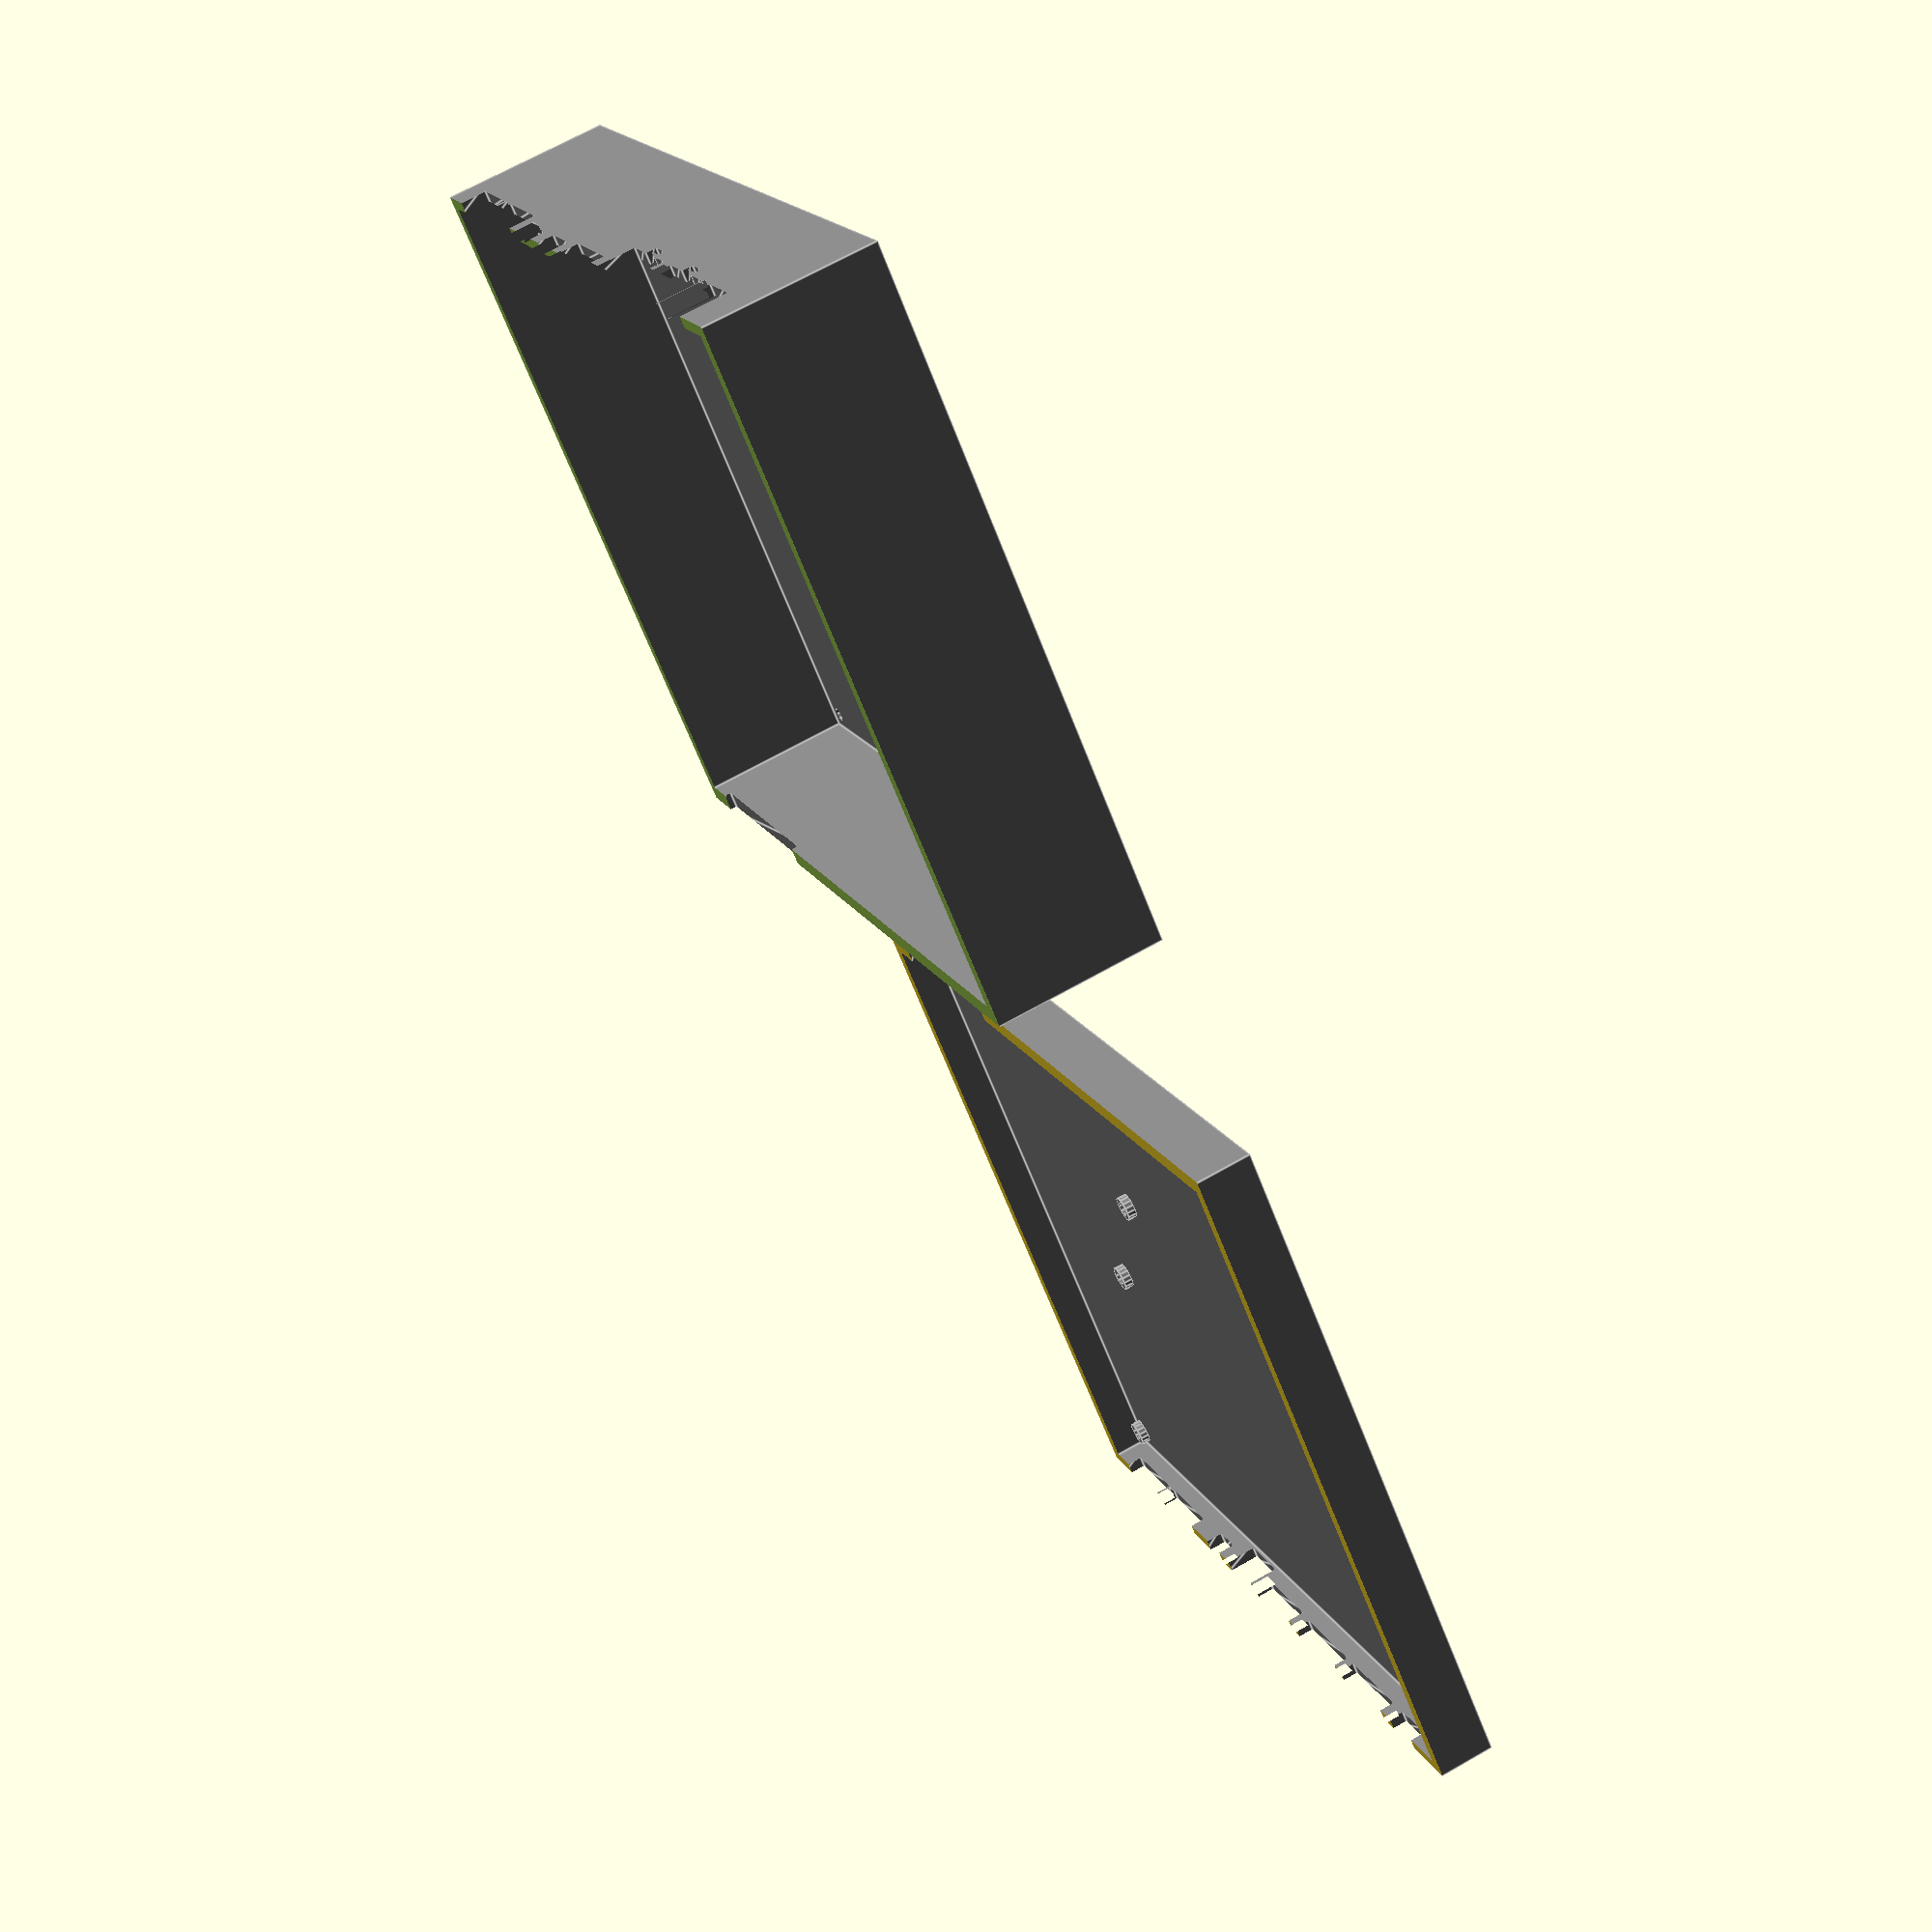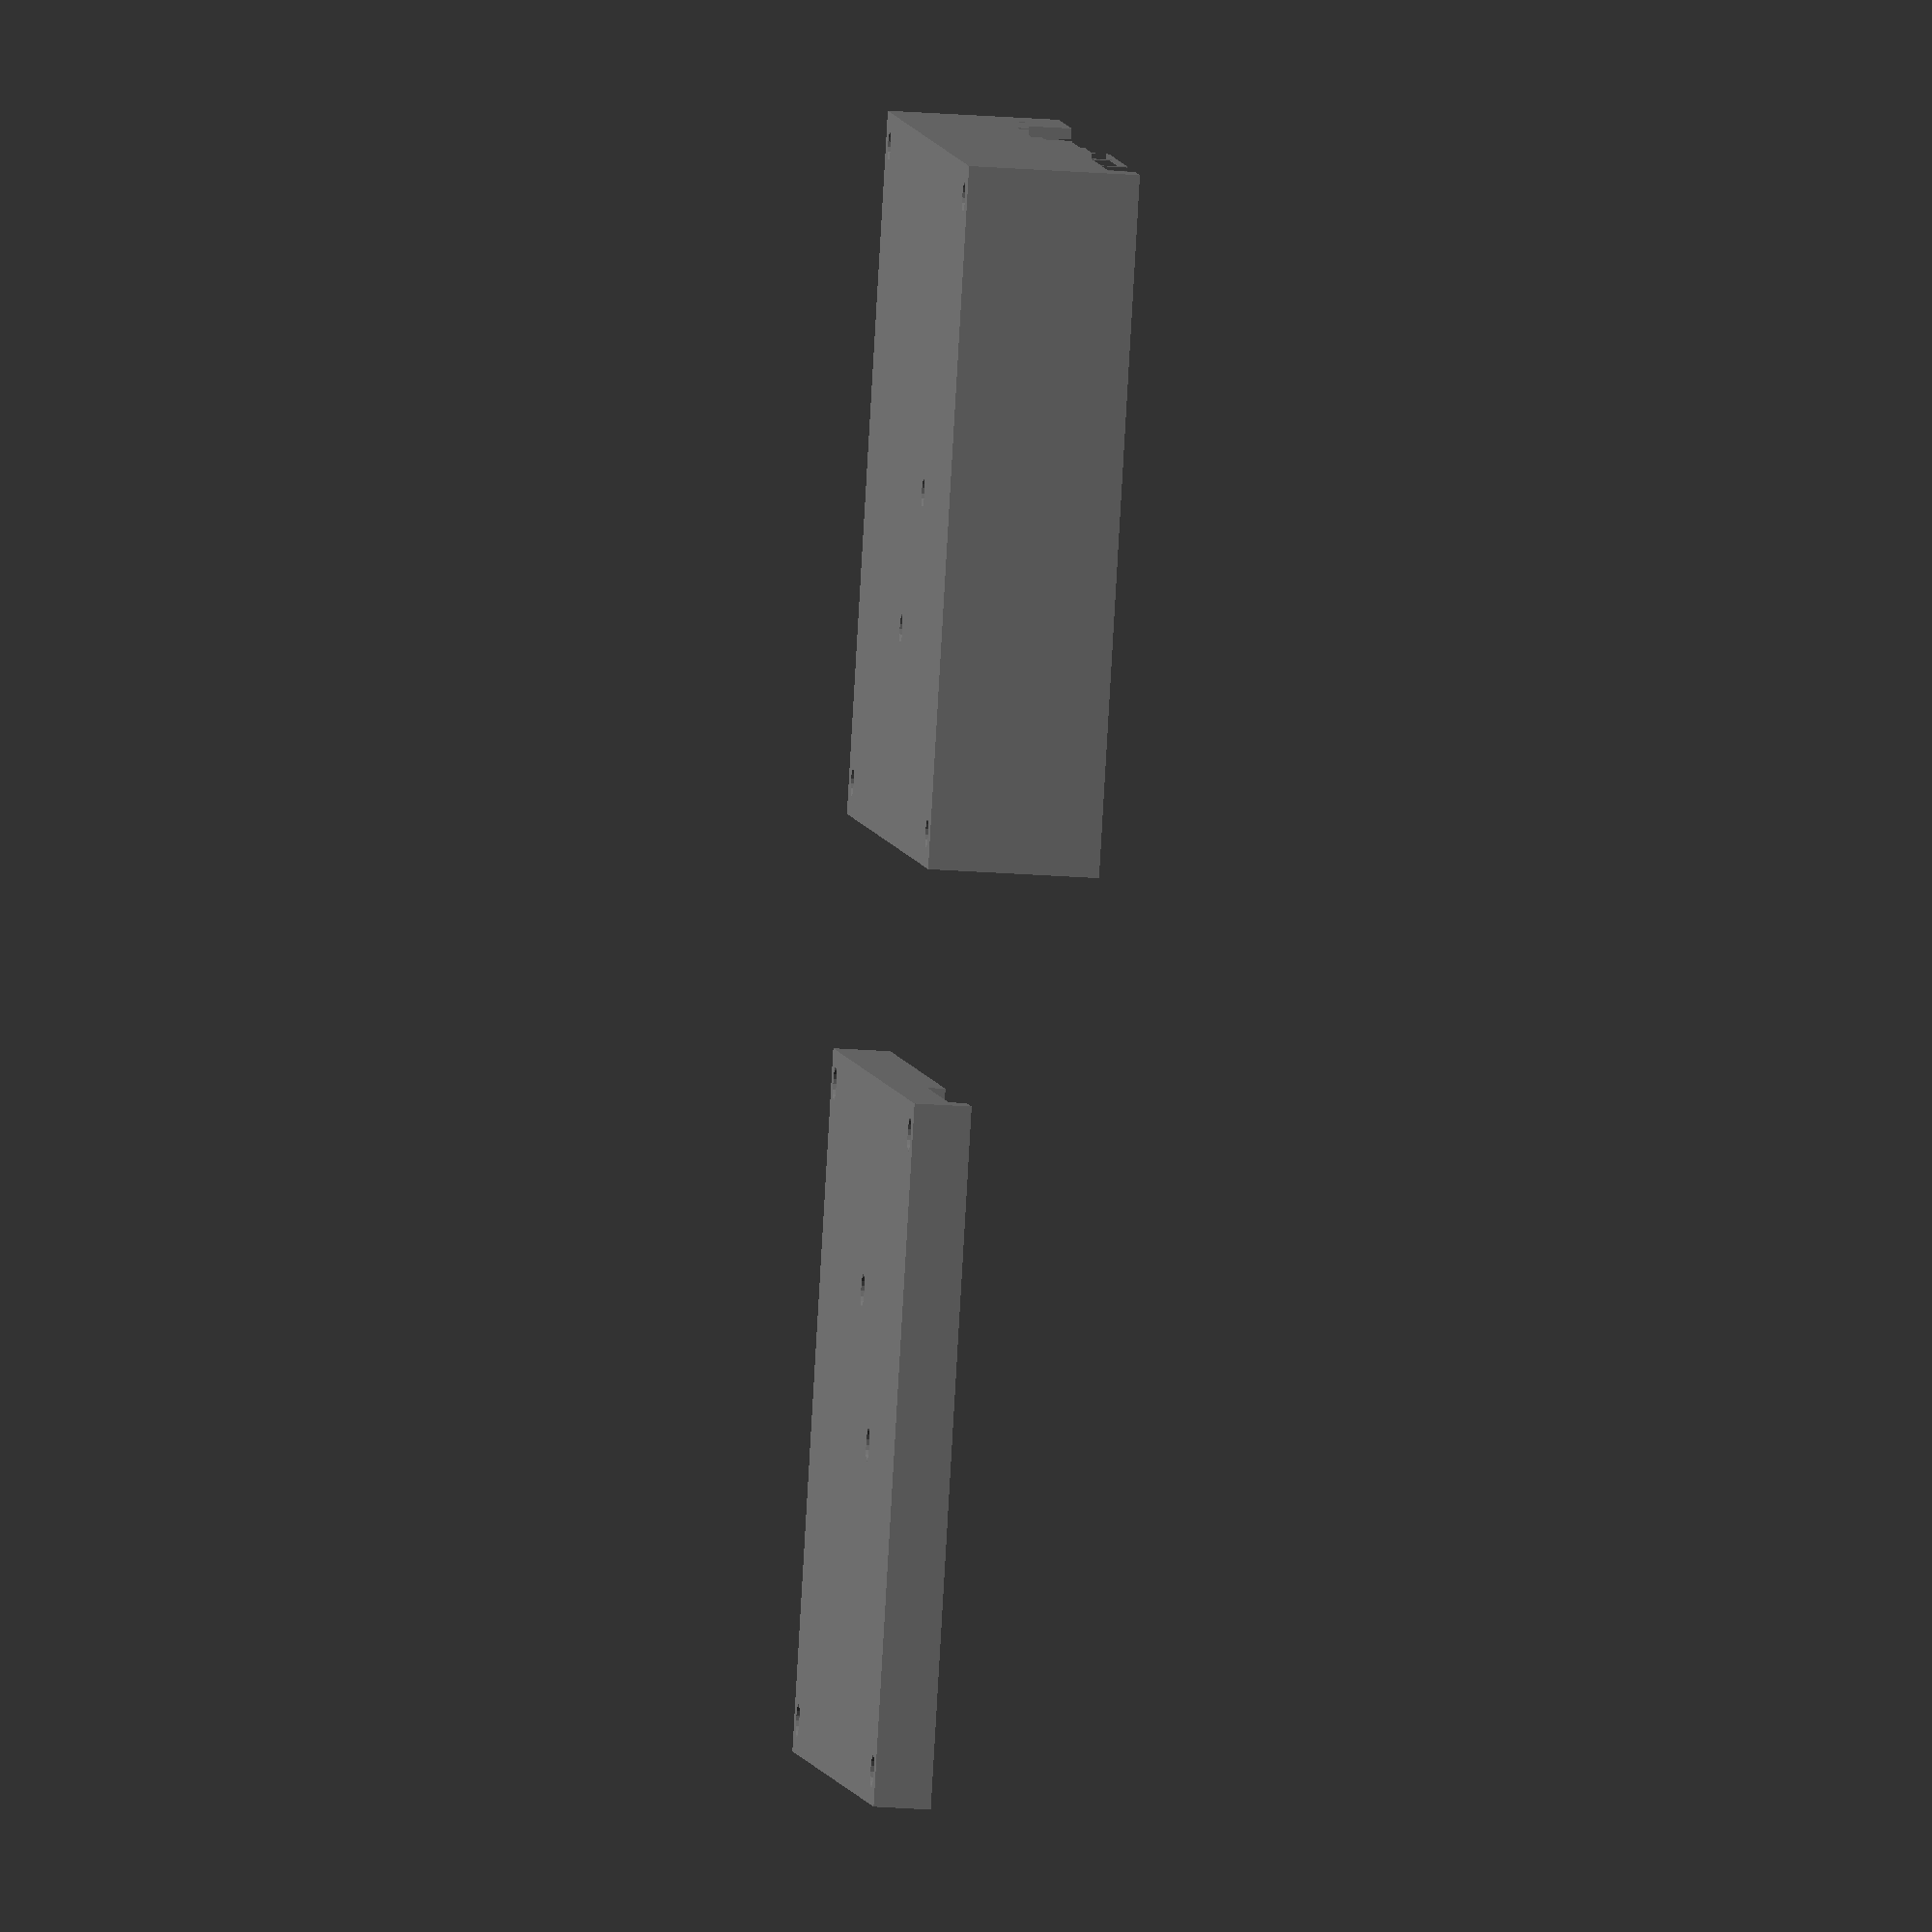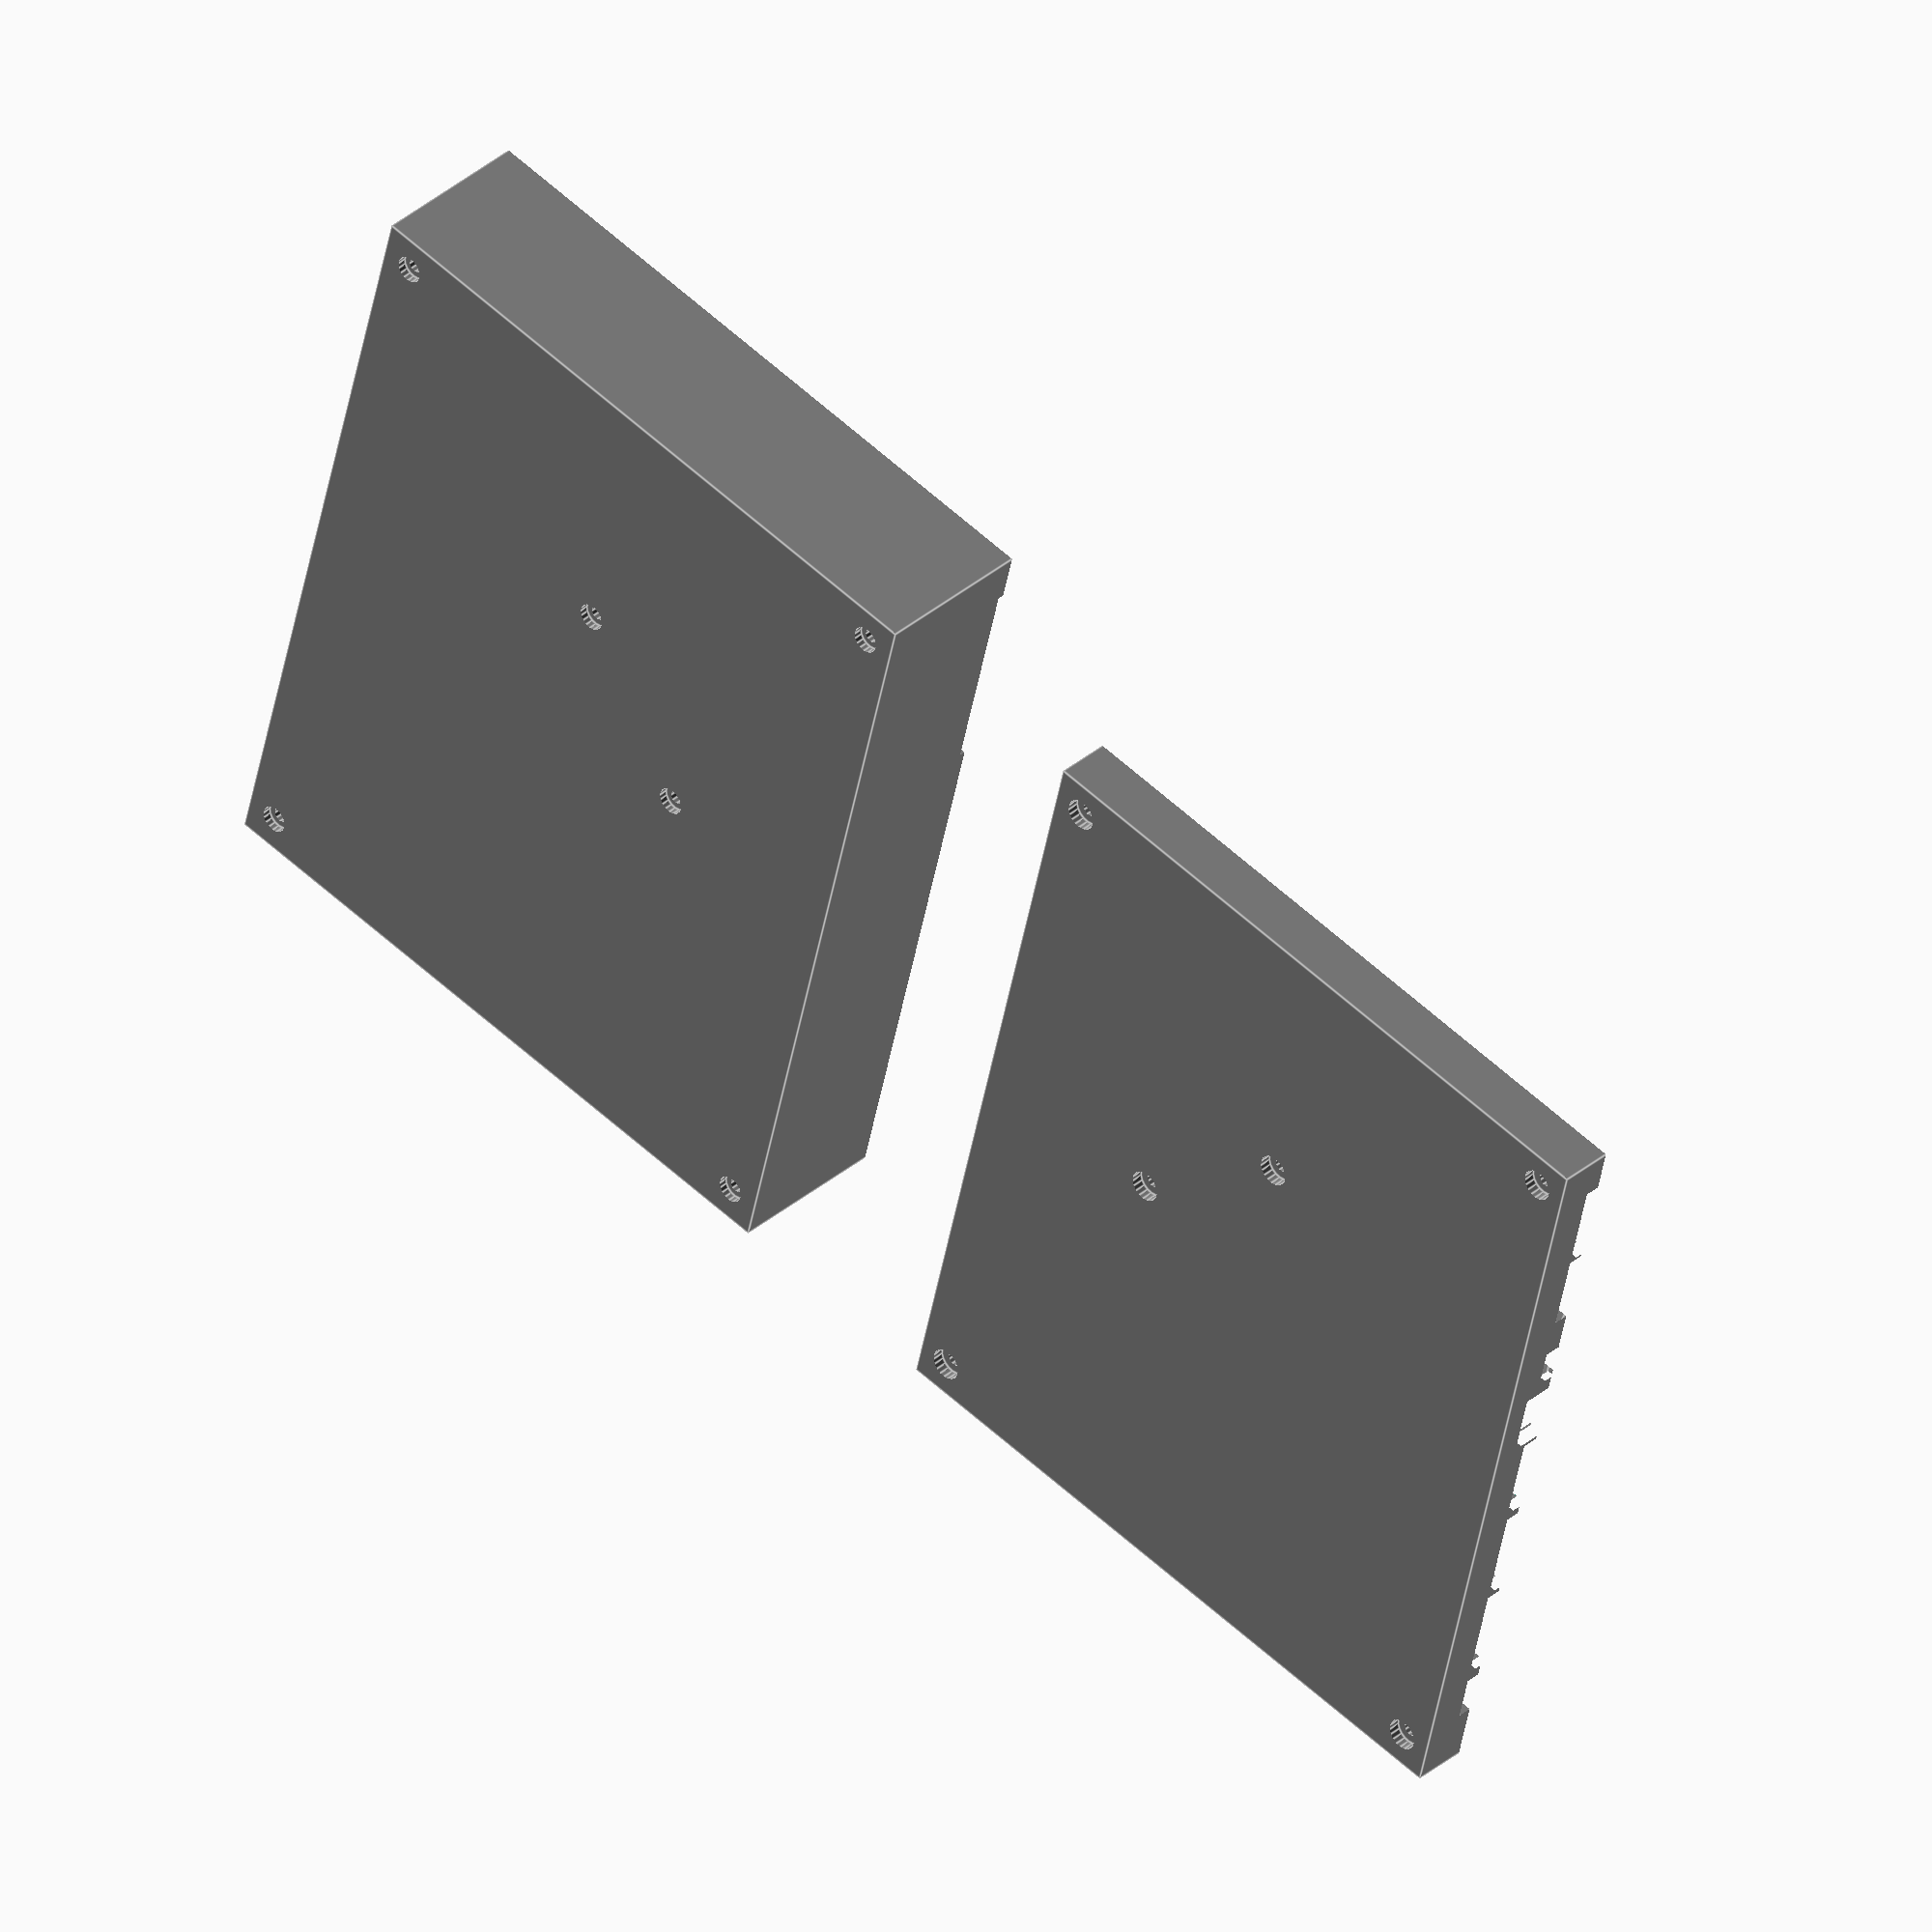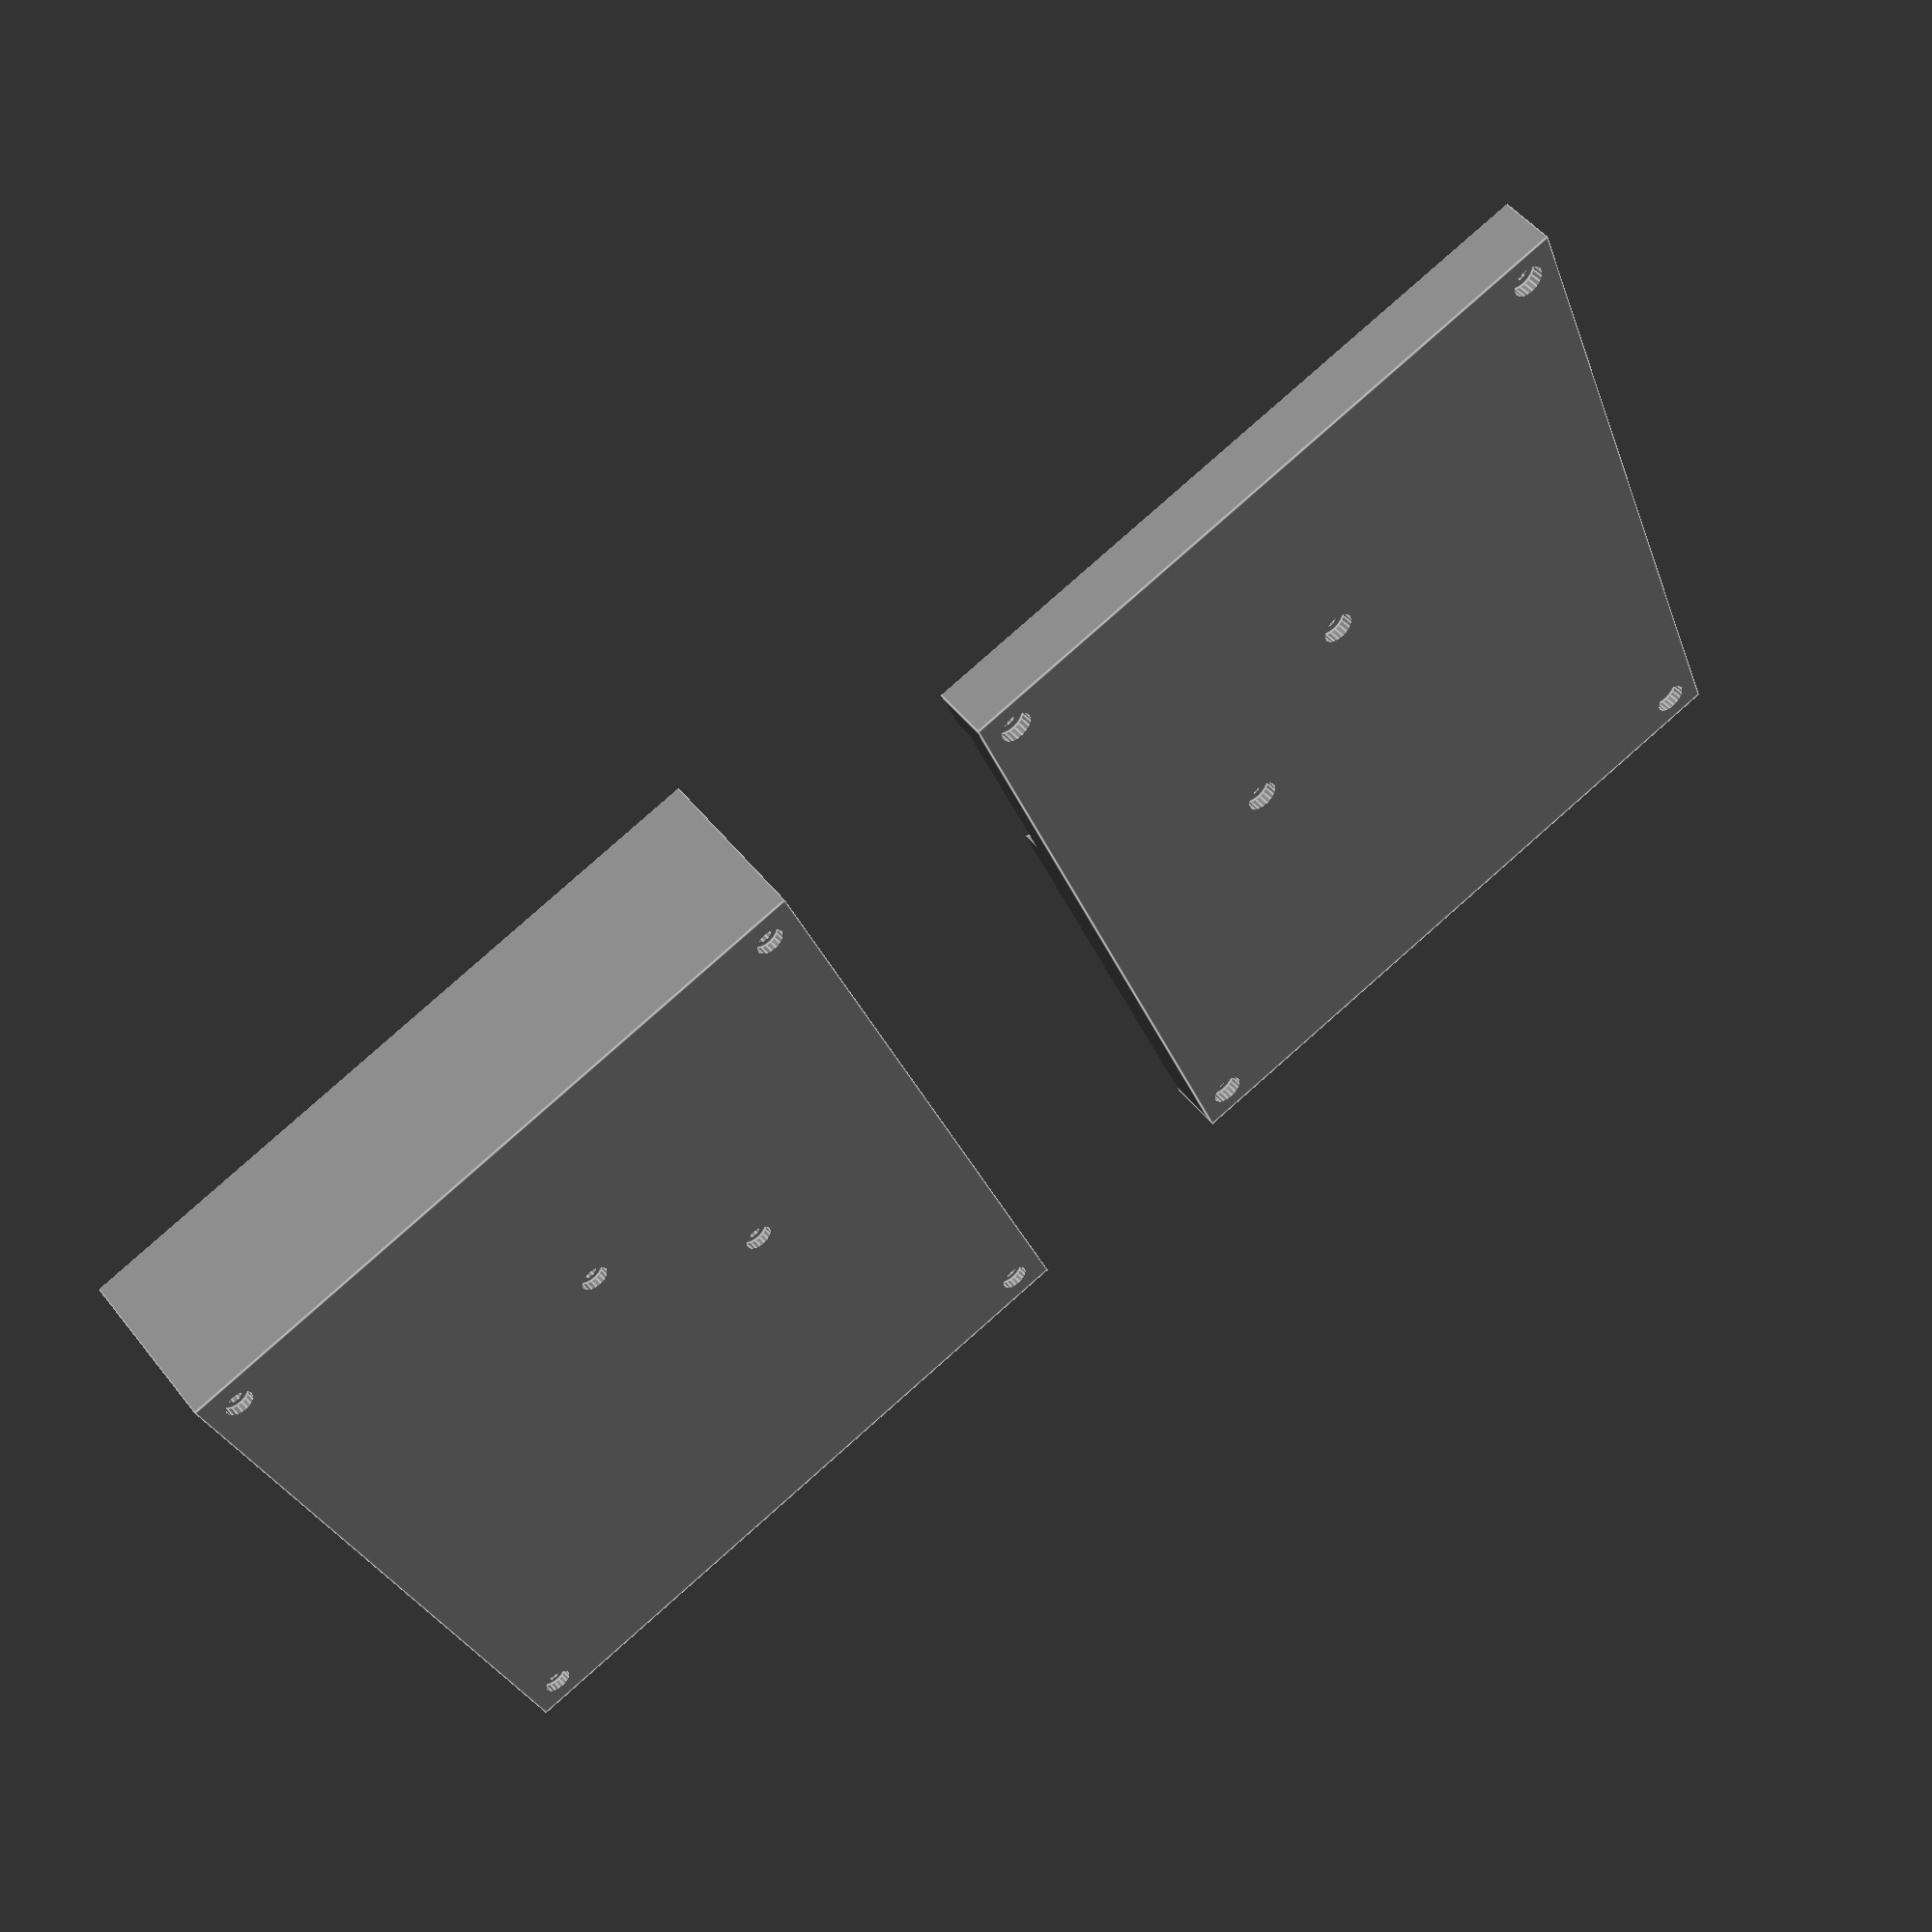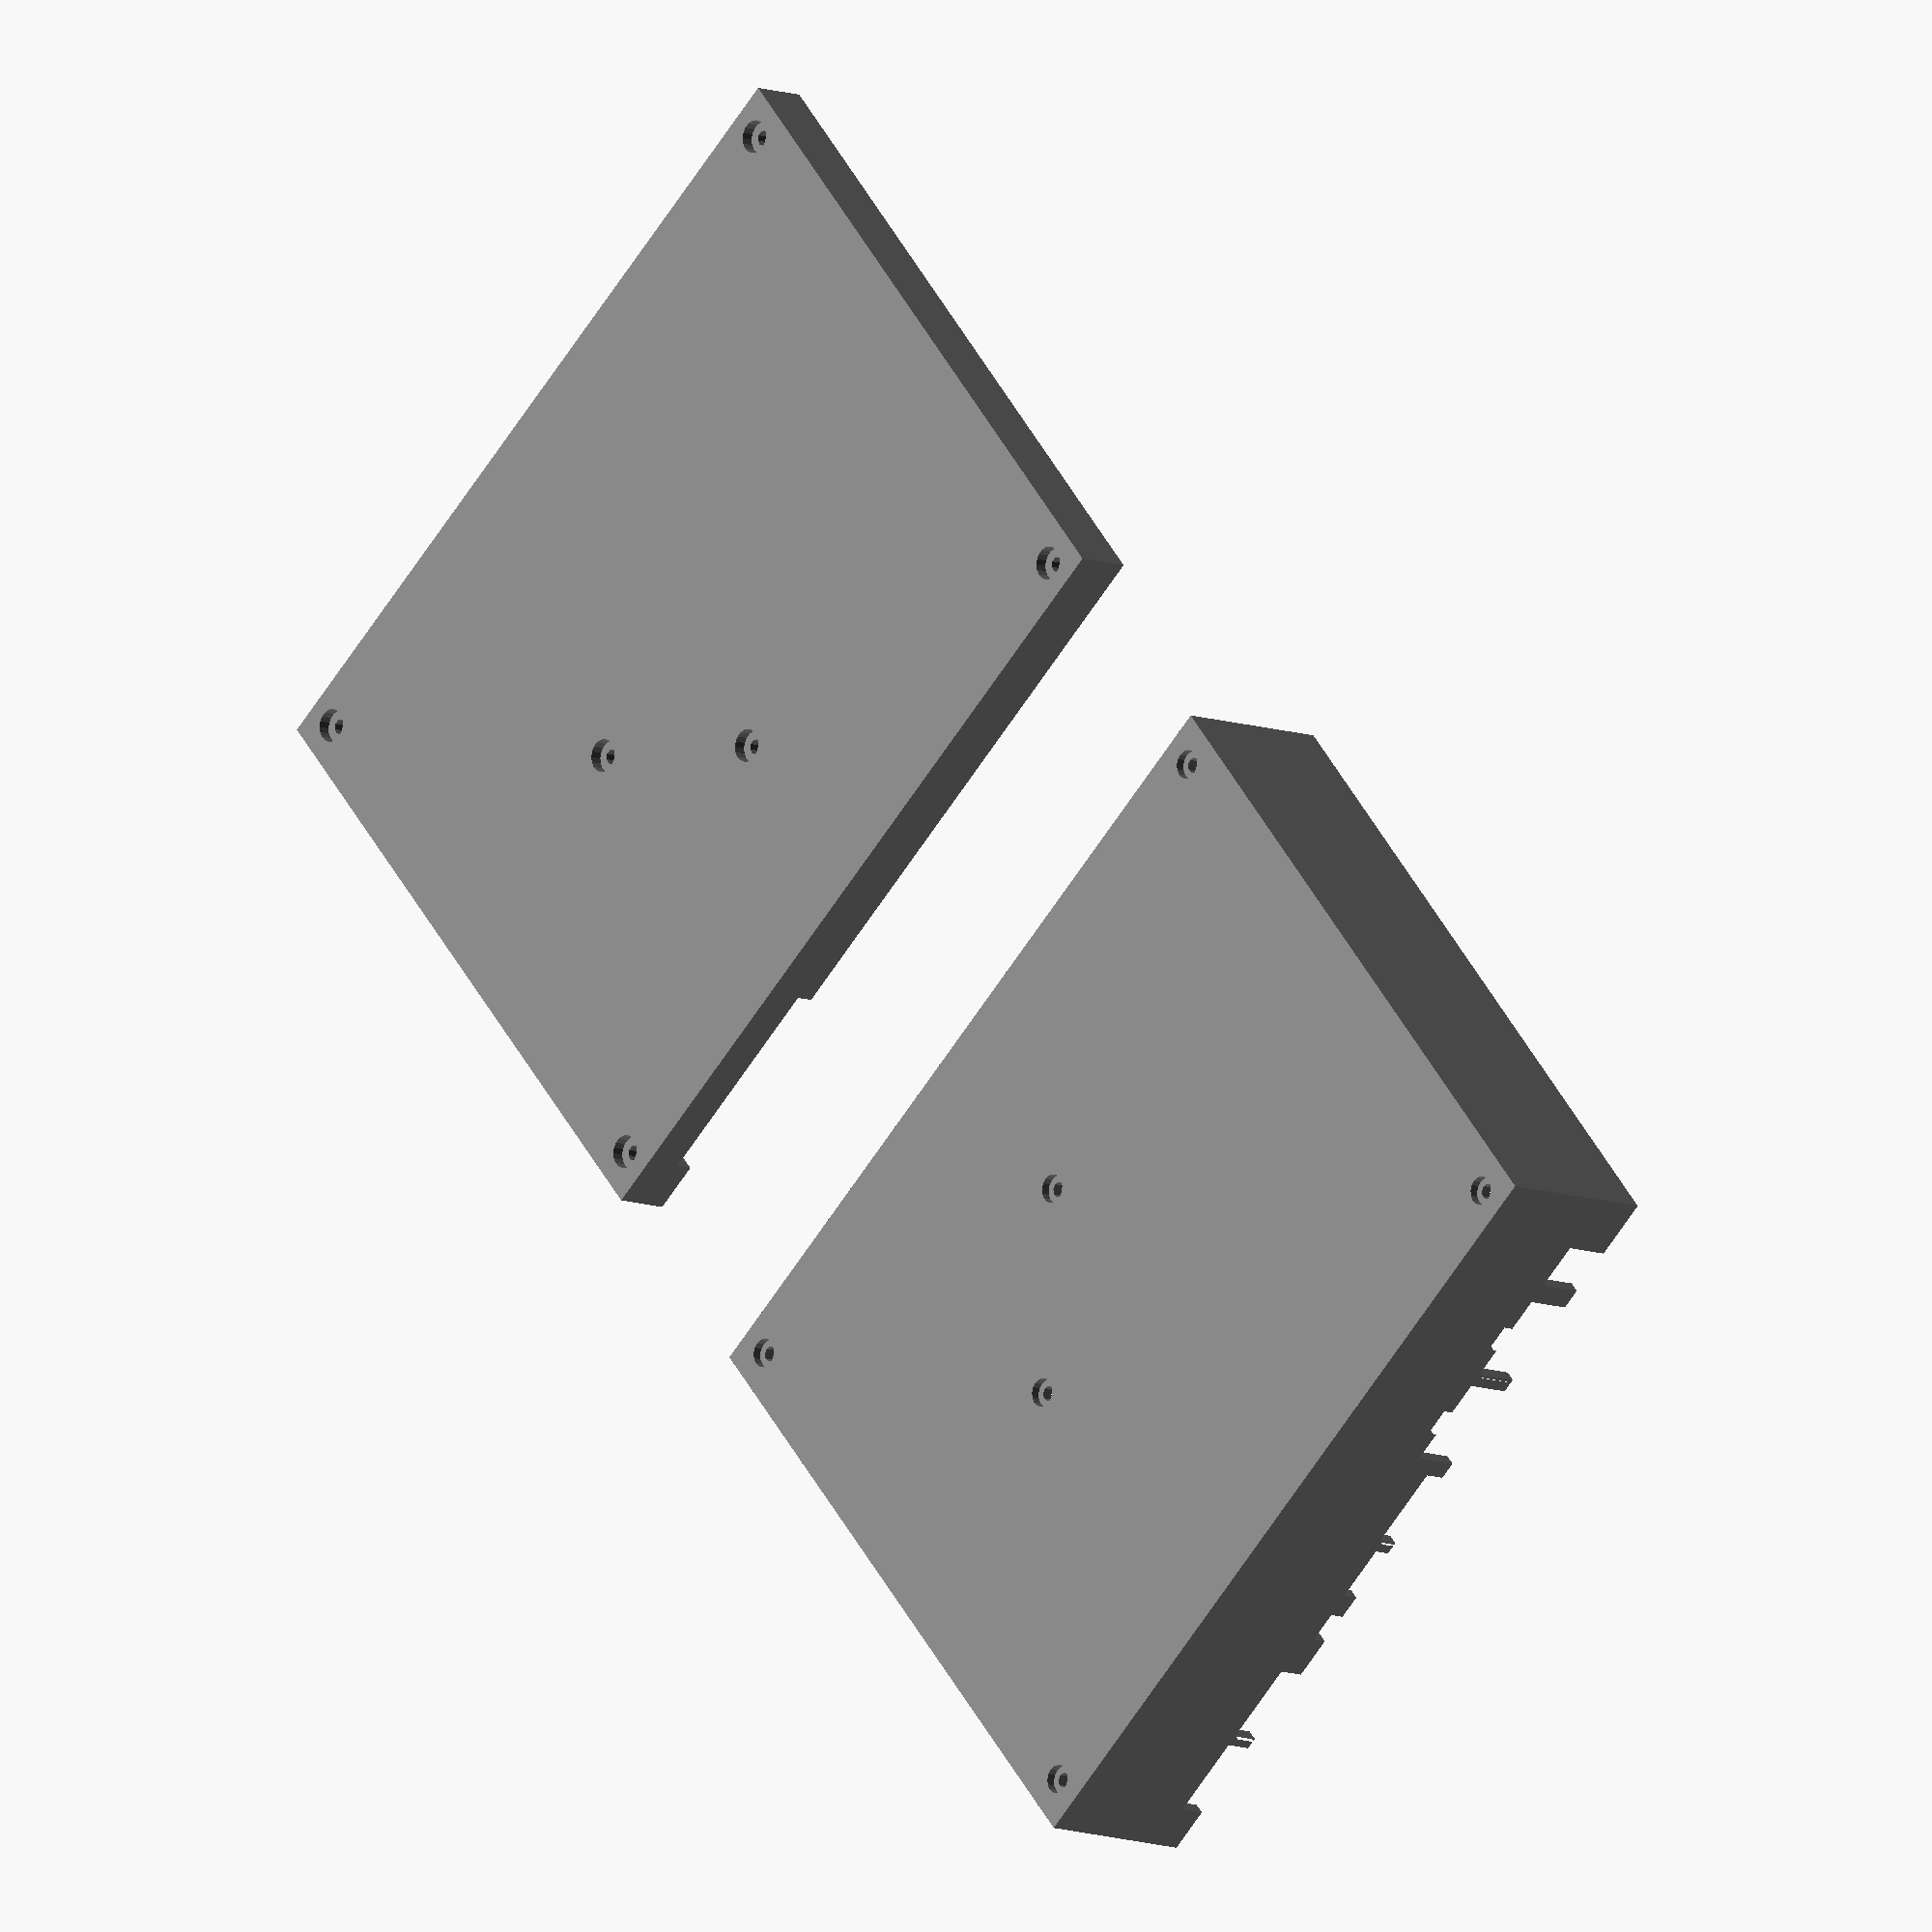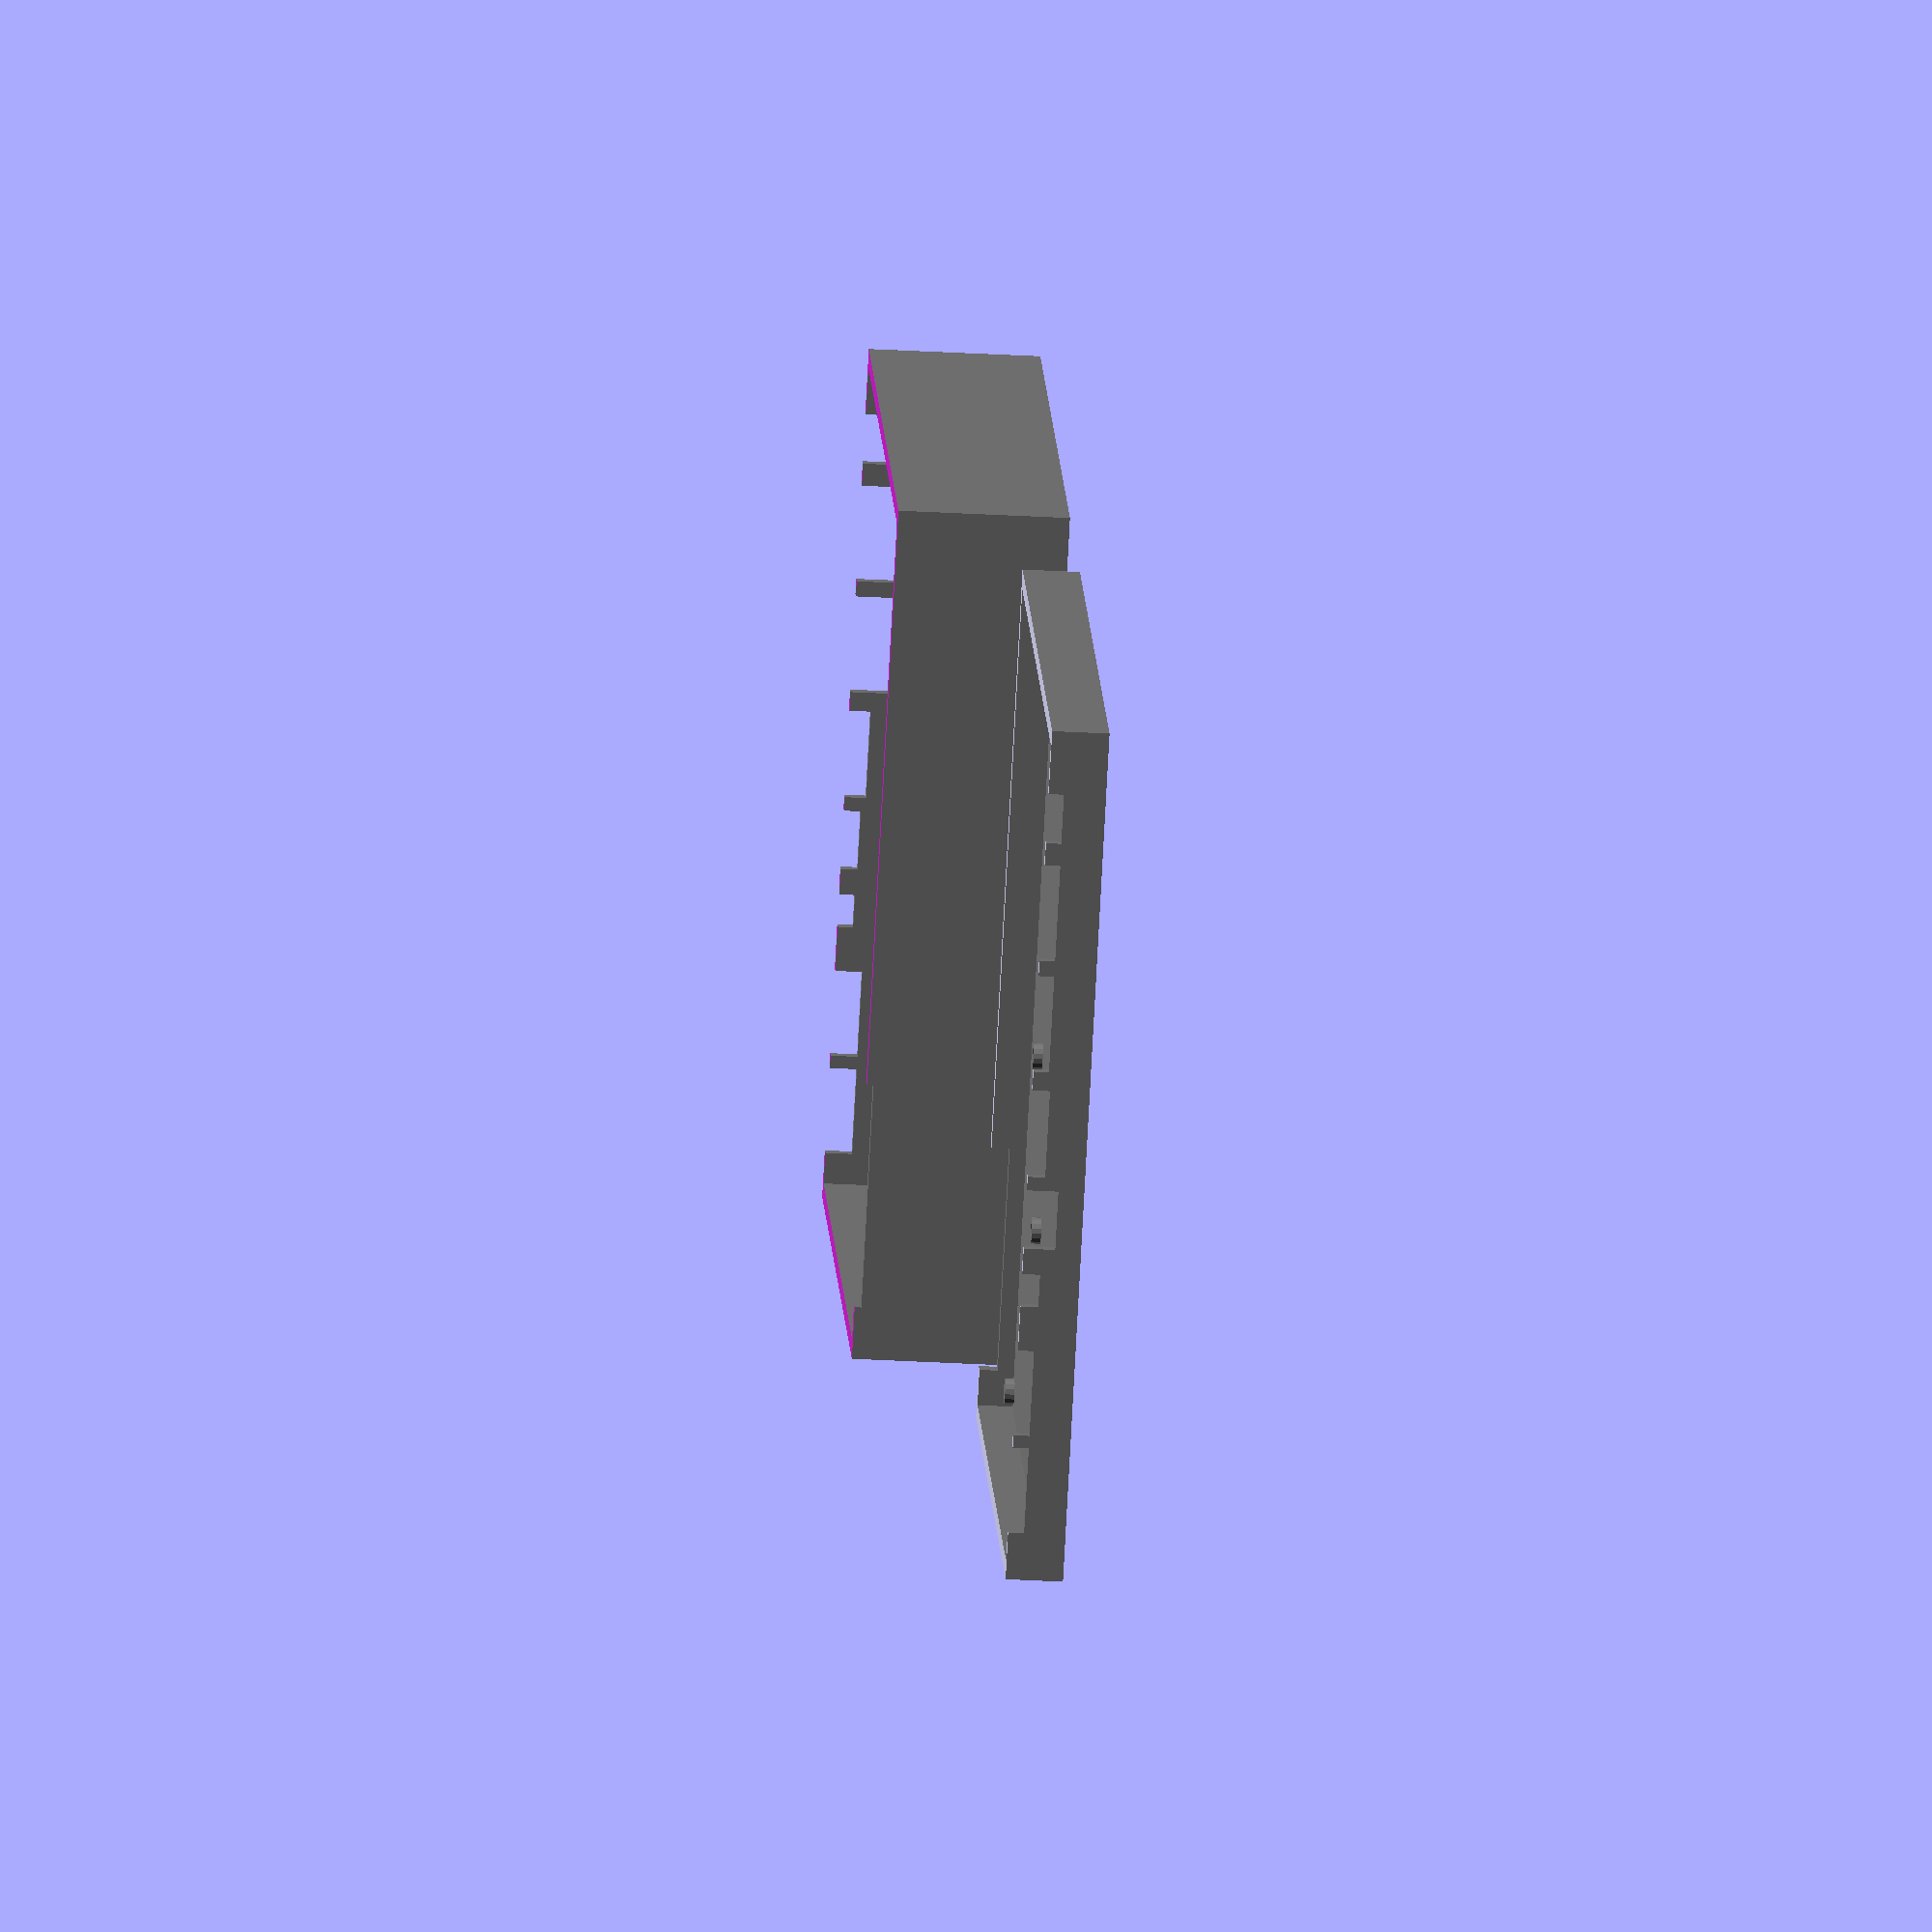
<openscad>

$fs = 1;
$fa = 6;

board_width = 121;
board_height = 150;
board_thickness = 1.8;
board_under_clearance = 1.7;
board_around_clearance = 0.5;
board_hole_offset = 3;

port_wall_thickness = 2;
normal_wall_thickness = 3;
floor_thickness = 4.1;
ceiling_thickness = 3.7;

screw_hole_radius = 1.4;
spacer_barrel_length = 30;
mounting_nut_depth = 2.25;
mounting_nut_radius = 3;
mounting_screw_head_depth = 1.4 + 0.25;
mounting_screw_head_radius = 2.6;

vertical_split_height = 10.35;

full_width = board_width + (board_around_clearance * 2) + port_wall_thickness + normal_wall_thickness;
full_height = board_height + (board_around_clearance * 2) + (normal_wall_thickness * 2);
full_depth = floor_thickness + ceiling_thickness + spacer_barrel_length + board_under_clearance + board_thickness;

show_placeholder_board = false;

module novena_case() {
    color([0.5, 0.5, 0.5])
    difference() {
        union() {
            difference() {
                outside_volume();
                inside_volume();
            }
            
            translate([0, 0, (board_under_clearance / 2) + floor_thickness])
            board_mounting_holes(
                h=board_under_clearance,
                r=screw_hole_radius + 1
            );
        }
        
        // Top-to-bottom holes for the screw threads.
        board_mounting_holes(h=full_height * 3);
        
        // Countersink for nuts at the bottom
        board_mounting_holes(
            h=mounting_nut_depth * 2,
            r=mounting_nut_radius
        );

        // Countersink for screws at the top
        translate([0, 0, full_depth])
        board_mounting_holes(
            h=mounting_screw_head_depth * 2,
            r=mounting_screw_head_radius
        );
        
        // Main port holes
        translate([-full_width / 2 + port_wall_thickness / 2, 0, floor_thickness + board_under_clearance + board_thickness])
        rotate(v=[0, 0, 1], a=-90)
        rotate(v=[1, 0, 0], a=90)
        translate([0, 0, -port_wall_thickness])
        linear_extrude(height=port_wall_thickness * 2)
        west_port_holes();
        
        // Right-side SATA-2 connector
        translate([full_width / 2 - normal_wall_thickness / 2, 0, floor_thickness + board_under_clearance + board_thickness])
        rotate(v=[0, 0, 1], a=90)
        rotate(v=[1, 0, 0], a=90)
        translate([0, 0, -normal_wall_thickness])
        linear_extrude(height=normal_wall_thickness * 2)
        east_port_holes();
    }
}

module west_port_holes() {

    translate([board_height / 2 - 30.1851, 0])
    ethernet_port_hole();

    translate([board_height / 2 - 30.1851 - 17.53 - 2.97, 0])
    ethernet_port_hole();
    
    translate([-board_height / 2 + 13.0007, 0])
    usb_port_hole();

    translate([-board_height / 2 + 13.0007 + 3.376 + 14.624, 0])
    usb_port_hole();
    
    // Power Receptacle
    translate([
        board_height / 2 - 8.2001 - 4.5,
        11.2 / 2
    ])
    square([9.1, 11.2], center=true);
    
    // Headphone Jack
    translate([
        -board_height / 2 + 50,
        5.1 / 2
    ])
    square([6, 6], center=true);
    
    // Micro USB Jack
    translate([
        -board_height / 2 + 63.1001,
        2.85 / 2
    ])
    square([10.8, 8.7], center=true);
    
    // HDMI Jack
    translate([
        board_height / 2 - 71,
        6.175 / 2
    ])
    square([16, 7], center=true);
}

module east_port_holes() {
    // SATA-II connector
    translate([
        board_height / 2 - 26.60165,
        3.43 / 2
    ])
    square([41.1, 4.5], center=true);    
}

module usb_port_hole() {
    translate([0, 7.5 / 2])
    square([15.7, 7.75], center=true);
}

module ethernet_port_hole() {
    translate([0, 11.1 / 2])
    square([17.7, 11.2], center=true);
    translate([0, 11.1 + 1])
    square([4.6, 2], center=true);
}

module outside_volume() {
    translate([-full_width / 2, -full_height / 2, 0])
    cube([full_width, full_height, full_depth]);
}

module inside_volume() {
    translate([
        (-full_width / 2) + port_wall_thickness,
        (-full_height / 2) + normal_wall_thickness,
        floor_thickness]
    )
    cube([
        full_width - port_wall_thickness - normal_wall_thickness,
        full_height - (normal_wall_thickness * 2),
        full_depth - floor_thickness - ceiling_thickness]
    );
}

module board_mounting_hole(h, r) {
    cylinder(r=r, h=h, center=true);
}

module board_mounting_holes(h=1, r=screw_hole_radius) {
    translate([
        (board_width / 2) - board_hole_offset,
        (board_height / 2) - board_hole_offset,
        0
    ])
    board_mounting_hole(h, r);

    translate([
        -(board_width / 2) + board_hole_offset,
        (board_height / 2) - board_hole_offset,
        0
    ])
    board_mounting_hole(h, r);

    translate([
        (board_width / 2) - board_hole_offset,
        -(board_height / 2) + board_hole_offset,
        0
    ])
    board_mounting_hole(h, r);

    translate([
        -(board_width / 2) + board_hole_offset,
        -(board_height / 2) + board_hole_offset,
        0
    ])
    board_mounting_hole(h, r);

    translate([
        board_width / 2 - 35.619,
        board_height / 2 - 72.781,
        0
    ])
    board_mounting_hole(h, r);

    translate([
        board_width / 2 - 35.619 - 26.162,
        board_height / 2 - 72.781 + 26.162,
        0
    ])
    board_mounting_hole(h, r);

}

module placeholder_board() {
    z_offset = floor_thickness + board_under_clearance;

    color([0, 0.25, 0])
    difference() {
        translate([-board_width / 2, -board_height / 2, z_offset])
        cube([board_width, board_height, board_thickness]);

        board_mounting_holes(h=(z_offset + floor_thickness + board_under_clearance + 1) * 2);
    }
}

module bottom_volume() {
    cube([full_width + 2, full_height + 2, vertical_split_height * 2], center=true);
}

module novena_case_bottom() {
    intersection() {
        novena_case();
        bottom_volume();
    }
}

module novena_case_top() {
    difference() {
        novena_case();
        bottom_volume();
    }
}

module novena_case_split() {

    translate([-full_width / 1.5, 0, 0]) {
        if (show_placeholder_board) placeholder_board();
        novena_case_bottom();
    }

    translate([full_width / 1.5, 0, full_depth]) {
        rotate(v=[0, 1, 0], a=180) {
            if (show_placeholder_board) placeholder_board();
            novena_case_top();
        }
    }

}

//port_holes();
novena_case_split();
//novena_case();

</openscad>
<views>
elev=292.6 azim=223.3 roll=60.2 proj=p view=edges
elev=208.4 azim=58.1 roll=276.3 proj=o view=solid
elev=323.3 azim=346.7 roll=222.8 proj=o view=edges
elev=130.3 azim=201.1 roll=36.5 proj=p view=edges
elev=189.5 azim=311.0 roll=314.5 proj=o view=solid
elev=218.6 azim=51.8 roll=93.9 proj=o view=solid
</views>
